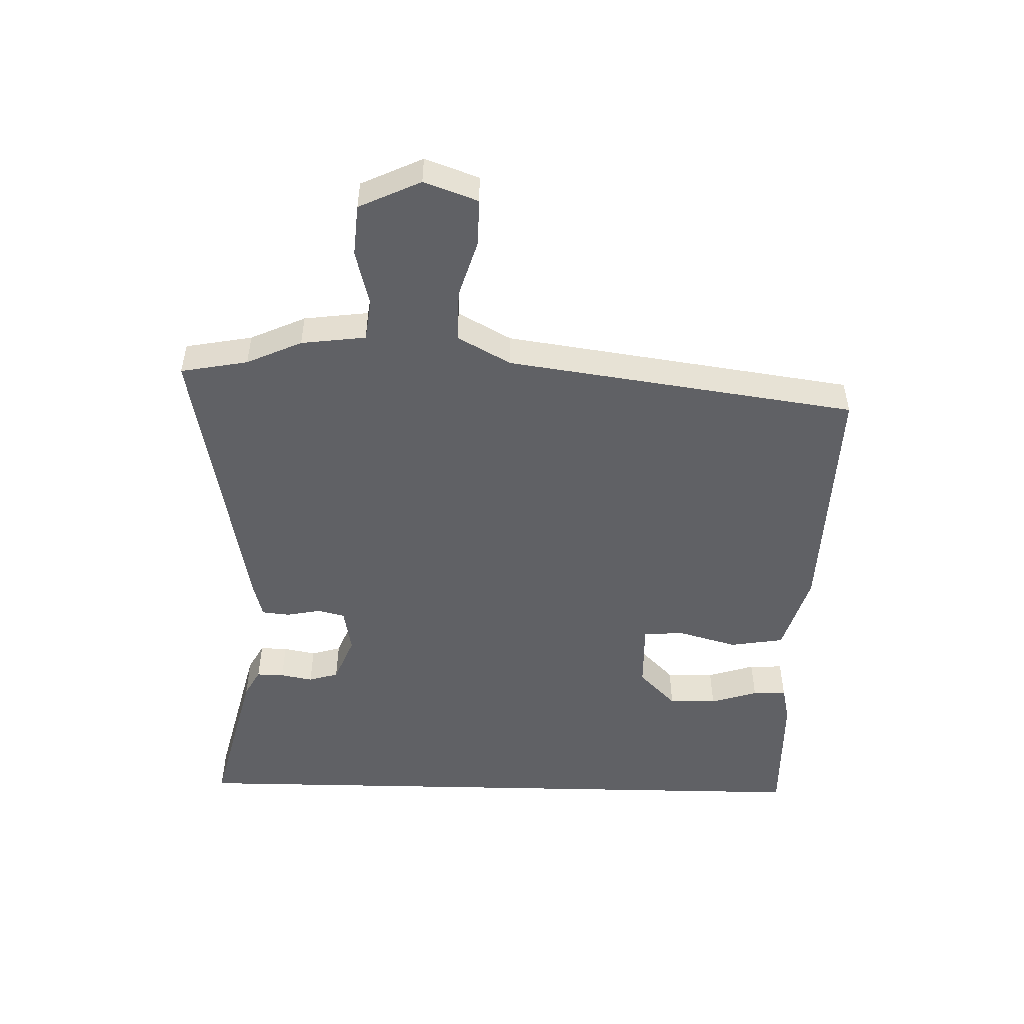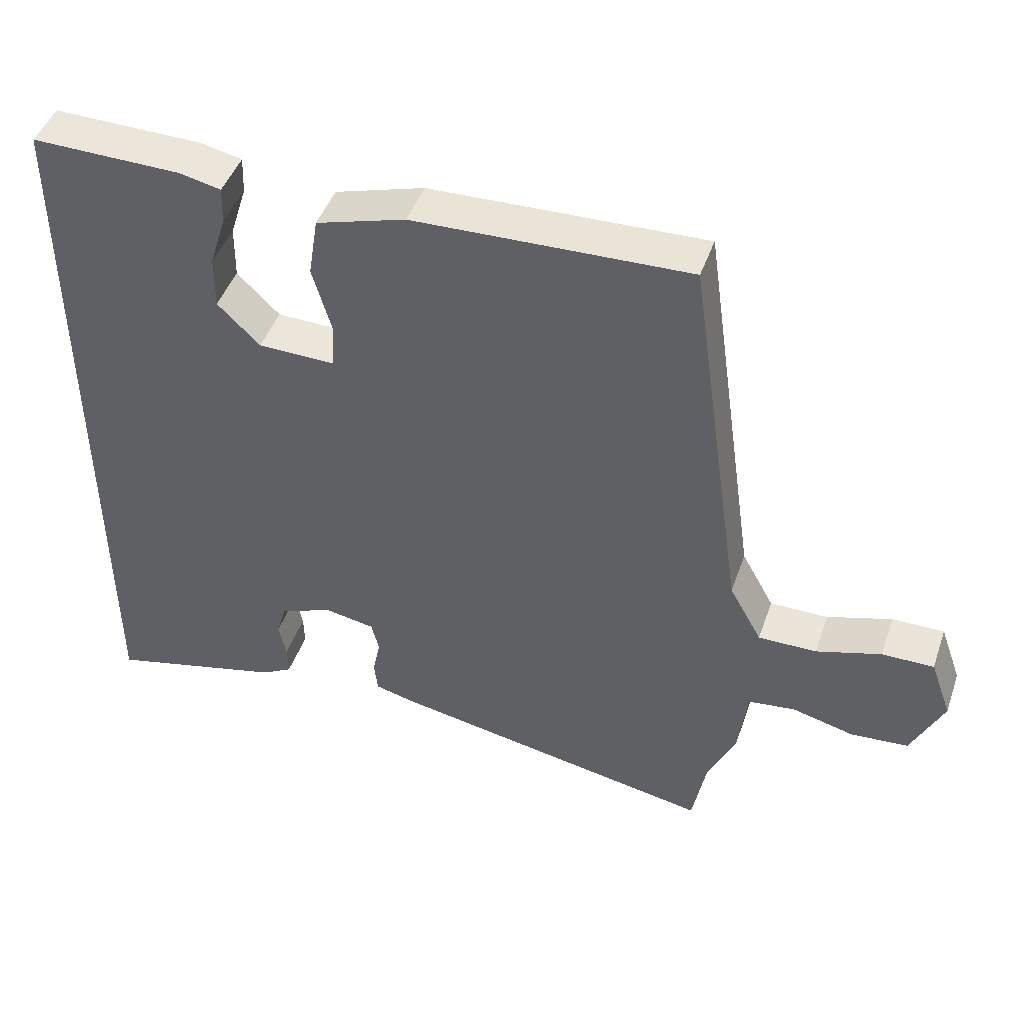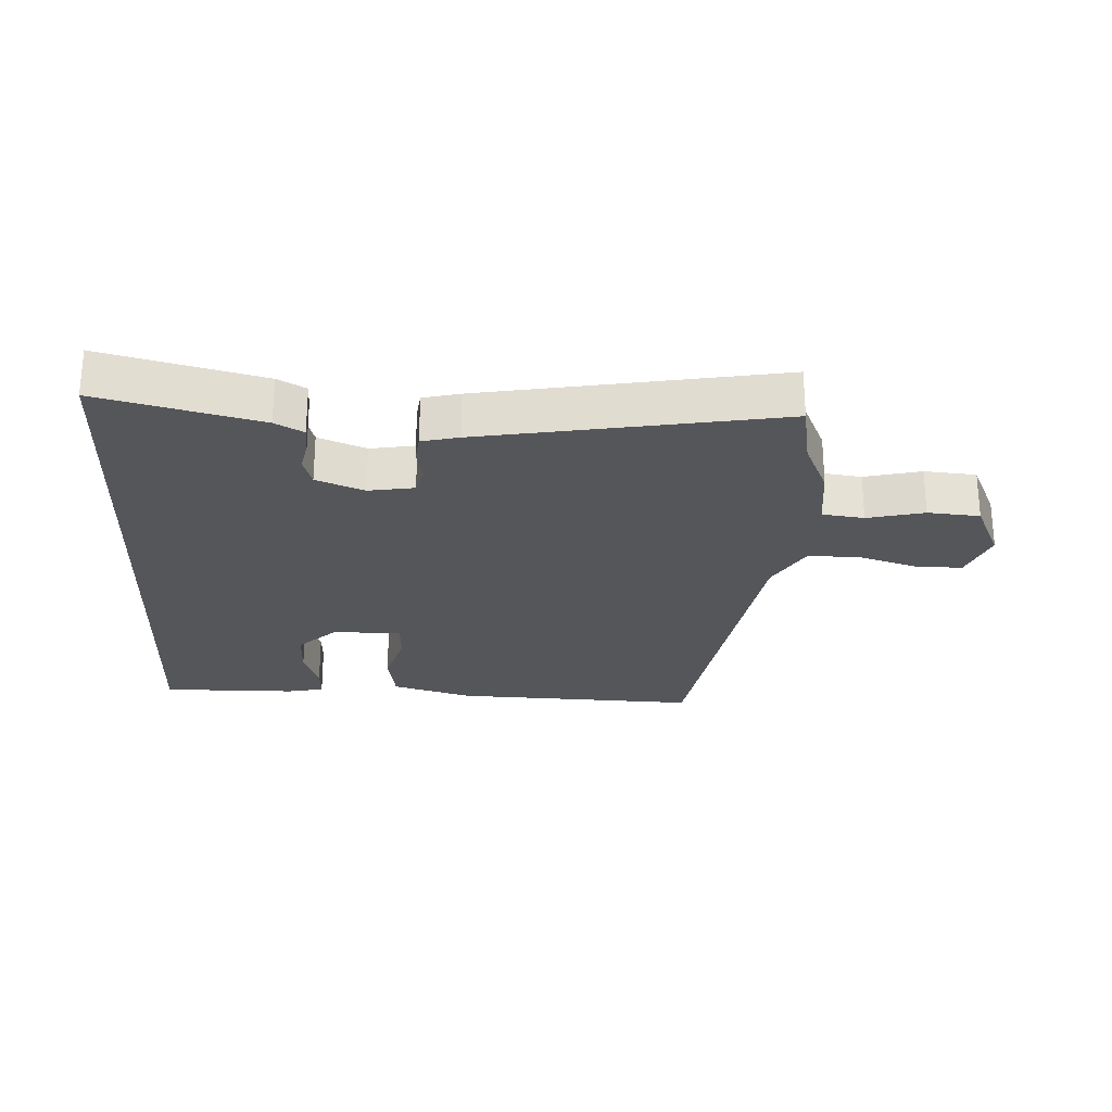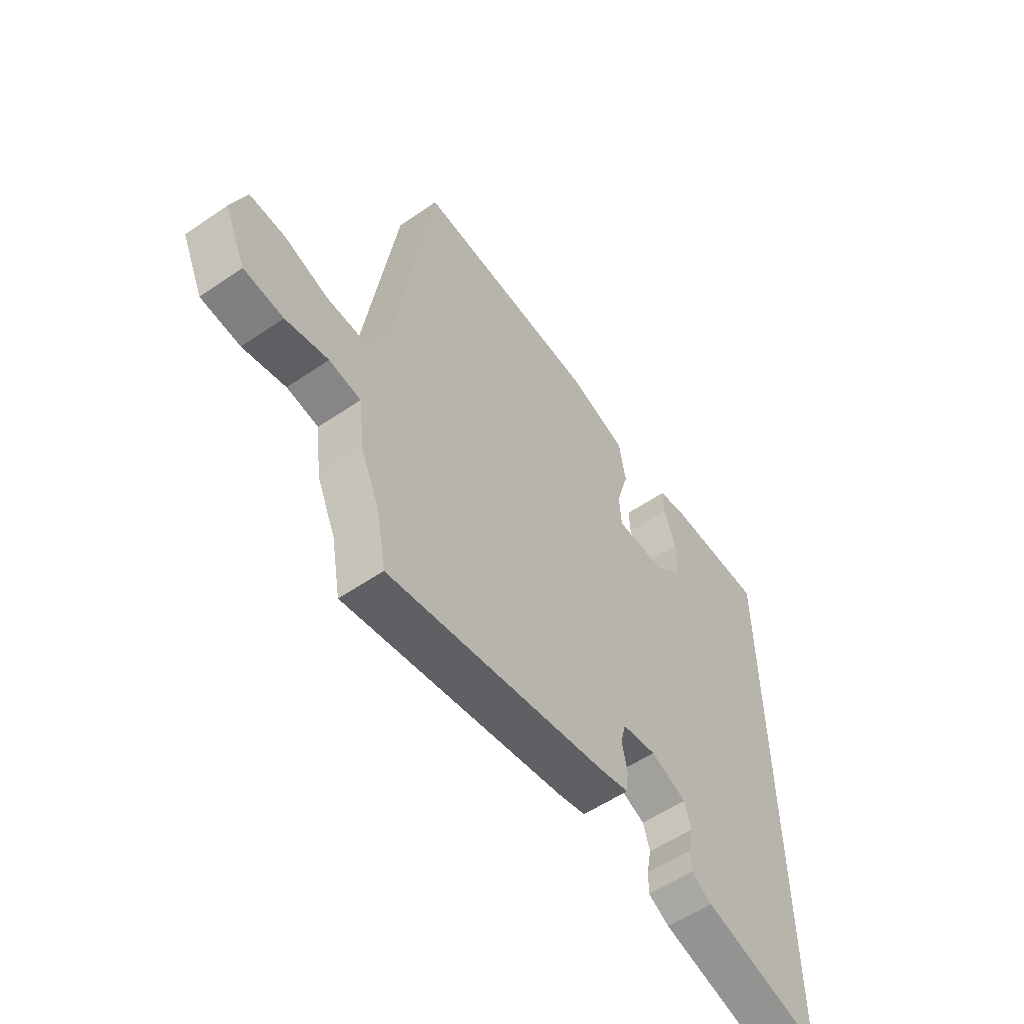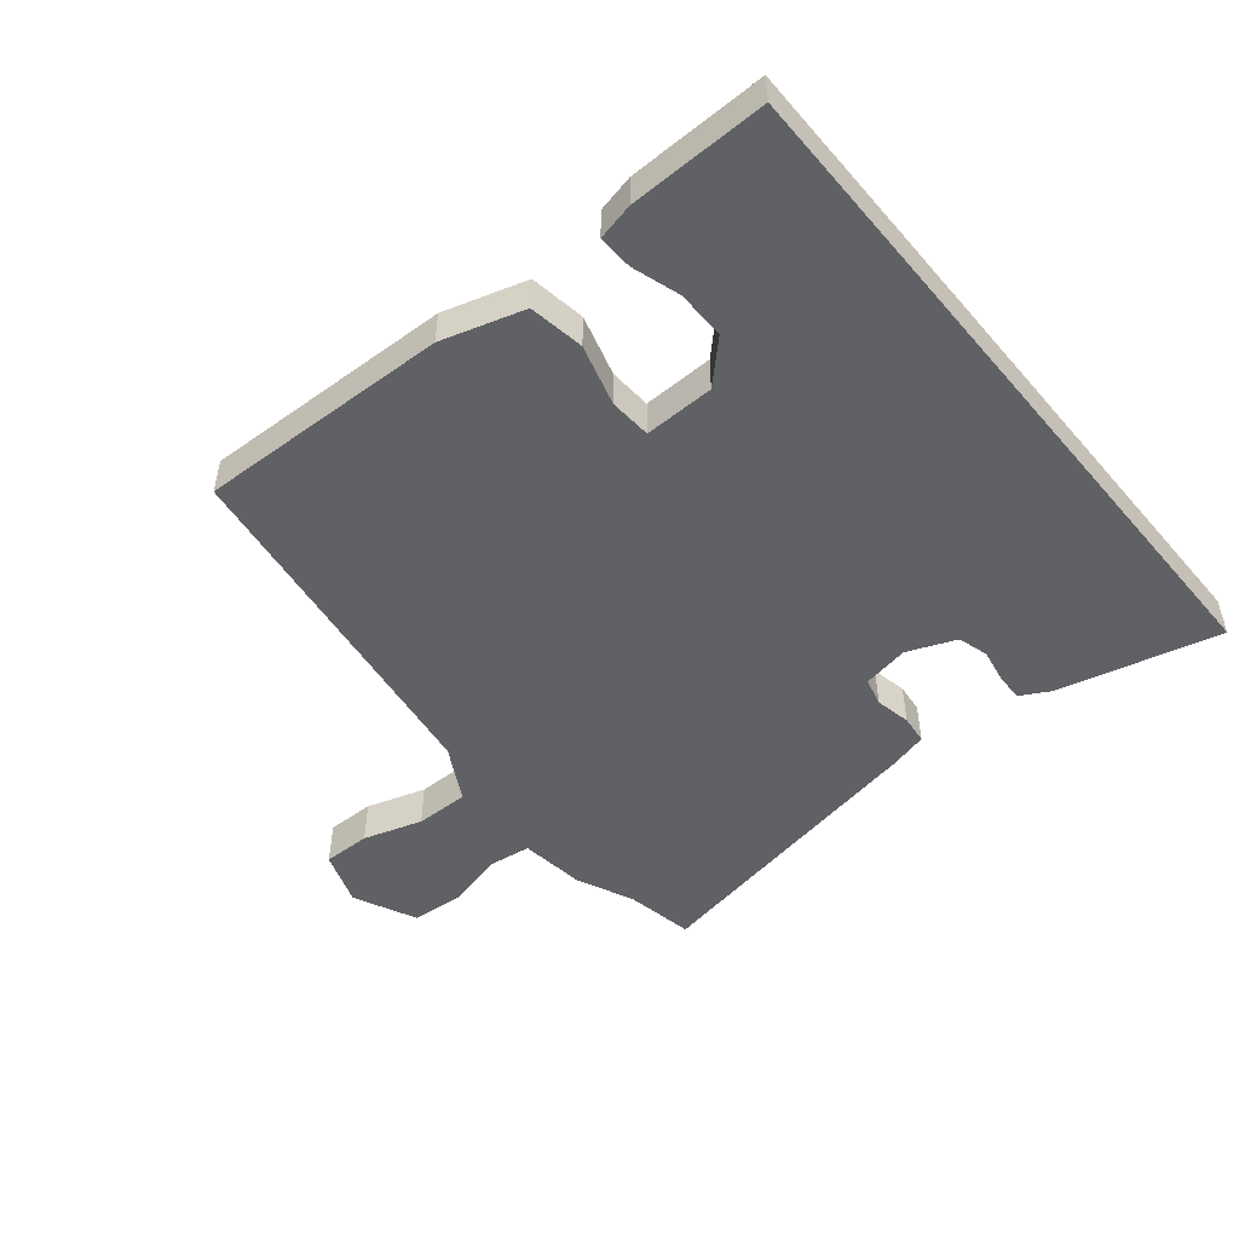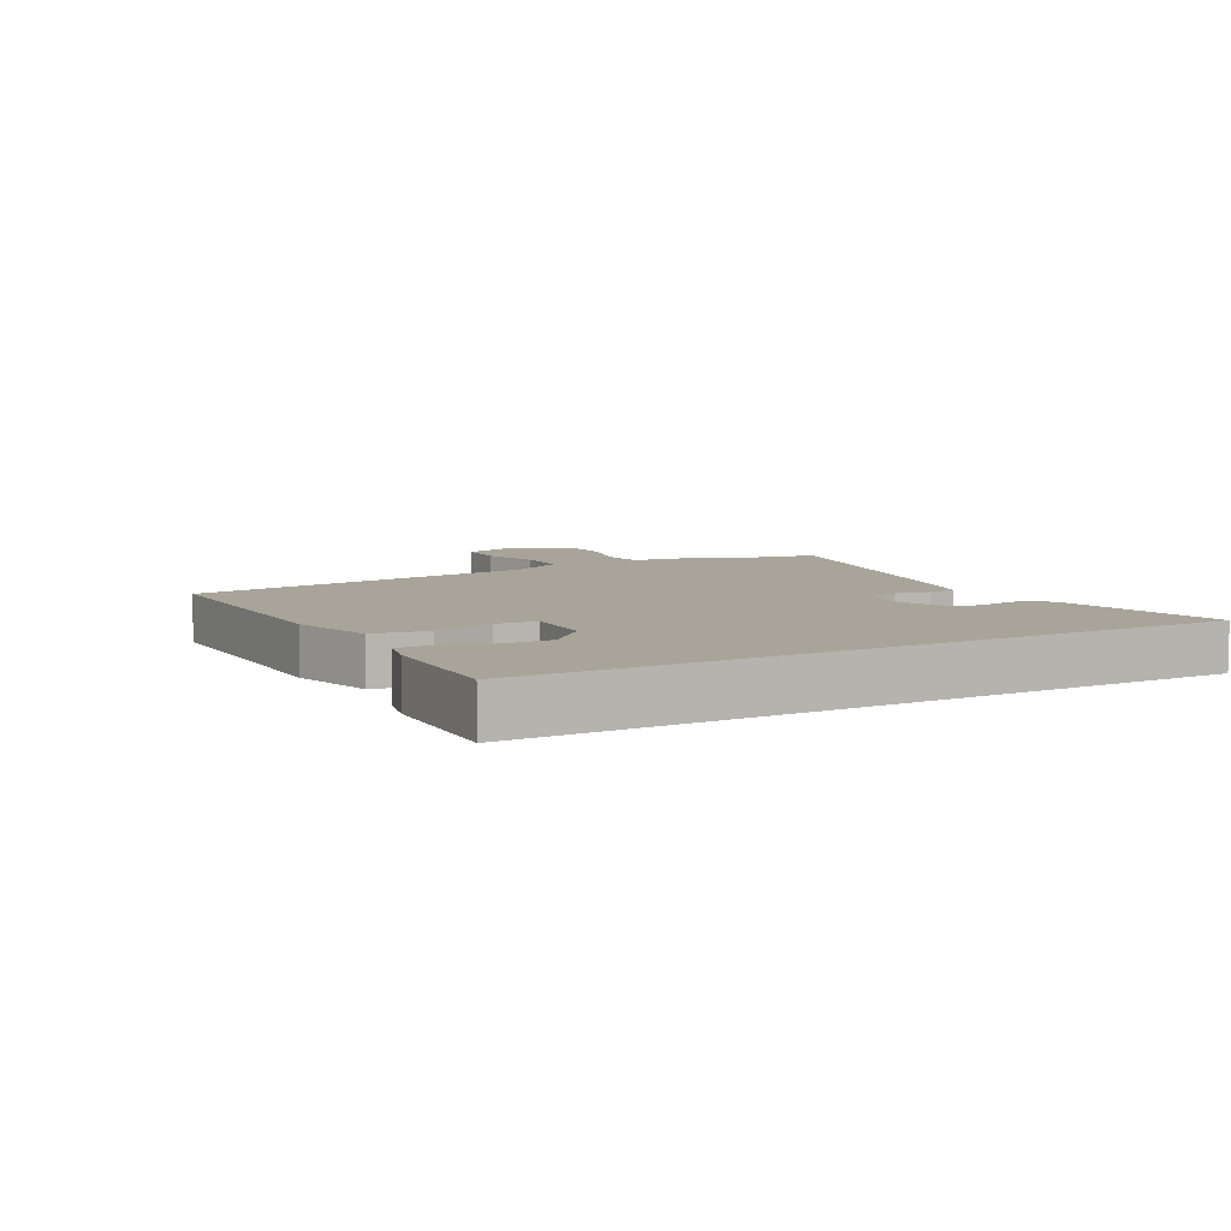
<metadata>
{"format":"obj","ext":"obj","renderer":"f3d","projection":"perspective","resolution":1024,"background":"white","views":[{"elev":-50.2,"azim":-91.4,"up":"+Y"},{"elev":45.9,"azim":-161.1,"up":"+Z"},{"elev":-25.1,"azim":176.9,"up":"+Y"},{"elev":-56.5,"azim":-54.5,"up":"+Z"},{"elev":-49.9,"azim":39.6,"up":"+Y"},{"elev":7.1,"azim":61.7,"up":"+Y"}]}
</metadata>
<code>
v -0.434 0.07 0.519
v -0.039 0.07 0.505
v 0.09 0.07 0.466
v 0.104 0.07 0.379
v 0.077 0.07 0.284
v 0.081 0.07 0.218
v 0.191 0.07 0.22
v 0.252 0.07 0.28
v 0.251 0.07 0.357
v 0.227 0.07 0.433
v 0.225 0.07 0.487
v 0.284 0.07 0.5
v 0.5 0.07 0.503
v 0.5 0.07 -0.58
v 0.246 0.07 -0.516
v 0.201 0.07 -0.491
v 0.202 0.07 -0.447
v 0.212 0.07 -0.395
v 0.198 0.07 -0.347
v 0.122 0.07 -0.316
v 0.049 0.07 -0.329
v 0.038 0.07 -0.373
v 0.049 0.07 -0.428
v 0.044 0.07 -0.473
v -0.015 0.07 -0.488
v -0.486 0.07 -0.575
v -0.506 0.07 -0.467
v -0.546 0.07 -0.378
v -0.559 0.07 -0.274
v -0.626 0.07 -0.265
v -0.716 0.07 -0.288
v -0.799 0.07 -0.281
v -0.845 0.07 -0.182
v -0.814 0.07 -0.096
v -0.739 0.07 -0.097
v -0.646 0.07 -0.126
v -0.562 0.07 -0.127
v -0.515 0.07 -0.042
v -0.434 0 0.519
v -0.039 0 0.505
v 0.09 0 0.466
v 0.104 0 0.379
v 0.077 0 0.284
v 0.081 0 0.218
v 0.191 0 0.22
v 0.252 0 0.28
v 0.251 0 0.357
v 0.227 0 0.433
v 0.225 0 0.487
v 0.284 0 0.5
v 0.5 0 0.503
v 0.5 0 -0.58
v 0.246 0 -0.516
v 0.201 0 -0.491
v 0.202 0 -0.447
v 0.212 0 -0.395
v 0.198 0 -0.347
v 0.122 0 -0.316
v 0.049 0 -0.329
v 0.038 0 -0.373
v 0.049 0 -0.428
v 0.044 0 -0.473
v -0.015 0 -0.488
v -0.486 0 -0.575
v -0.506 0 -0.467
v -0.546 0 -0.378
v -0.559 0 -0.274
v -0.626 0 -0.265
v -0.716 0 -0.288
v -0.799 0 -0.281
v -0.845 0 -0.182
v -0.814 0 -0.096
v -0.739 0 -0.097
v -0.646 0 -0.126
v -0.562 0 -0.127
v -0.515 0 -0.042
f 33 34 35 36
f 33 36 37
f 30 31 32 33
f 29 30 33 37
f 27 28 29 37
f 26 27 37 38
f 22 23 24 25
f 21 22 25 26
f 15 16 17 18
f 13 14 15 18
f 13 18 19
f 9 10 11 12
f 8 9 12 13
f 7 8 13 19
f 2 3 4 5
f 2 5 6
f 1 2 6
f 21 26 38 1
f 6 7 19 20
f 1 6 20 21
f 74 73 72 71
f 75 74 71
f 71 70 69 68
f 75 71 68 67
f 75 67 66 65
f 76 75 65 64
f 63 62 61 60
f 64 63 60 59
f 56 55 54 53
f 56 53 52 51
f 57 56 51
f 50 49 48 47
f 51 50 47 46
f 57 51 46 45
f 43 42 41 40
f 44 43 40
f 44 40 39
f 39 76 64 59
f 58 57 45 44
f 59 58 44 39
f 1 39 40 2
f 2 40 41 3
f 3 41 42 4
f 4 42 43 5
f 5 43 44 6
f 6 44 45 7
f 7 45 46 8
f 8 46 47 9
f 9 47 48 10
f 10 48 49 11
f 11 49 50 12
f 12 50 51 13
f 13 51 52 14
f 14 52 53 15
f 15 53 54 16
f 16 54 55 17
f 17 55 56 18
f 18 56 57 19
f 19 57 58 20
f 20 58 59 21
f 21 59 60 22
f 22 60 61 23
f 23 61 62 24
f 24 62 63 25
f 25 63 64 26
f 26 64 65 27
f 27 65 66 28
f 28 66 67 29
f 29 67 68 30
f 30 68 69 31
f 31 69 70 32
f 32 70 71 33
f 33 71 72 34
f 34 72 73 35
f 35 73 74 36
f 36 74 75 37
f 37 75 76 38
f 38 76 39 1

</code>
